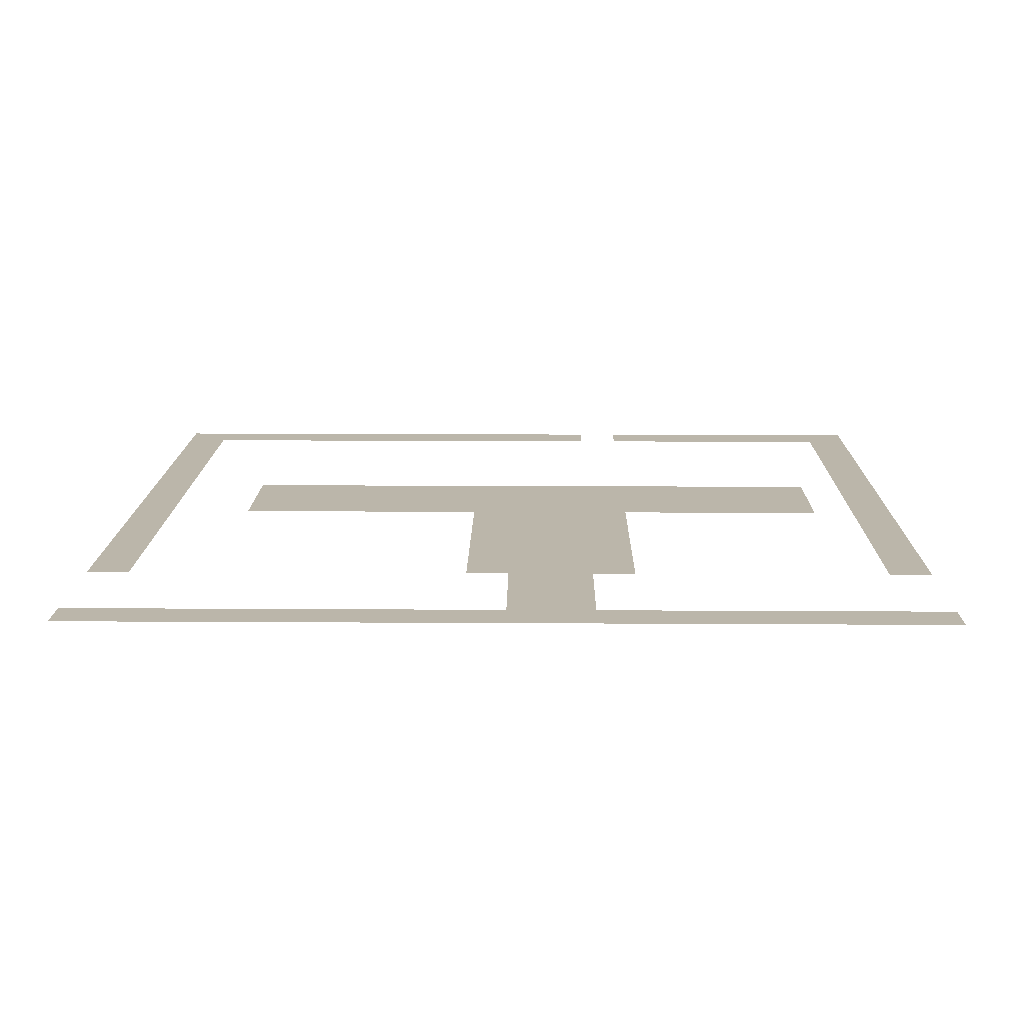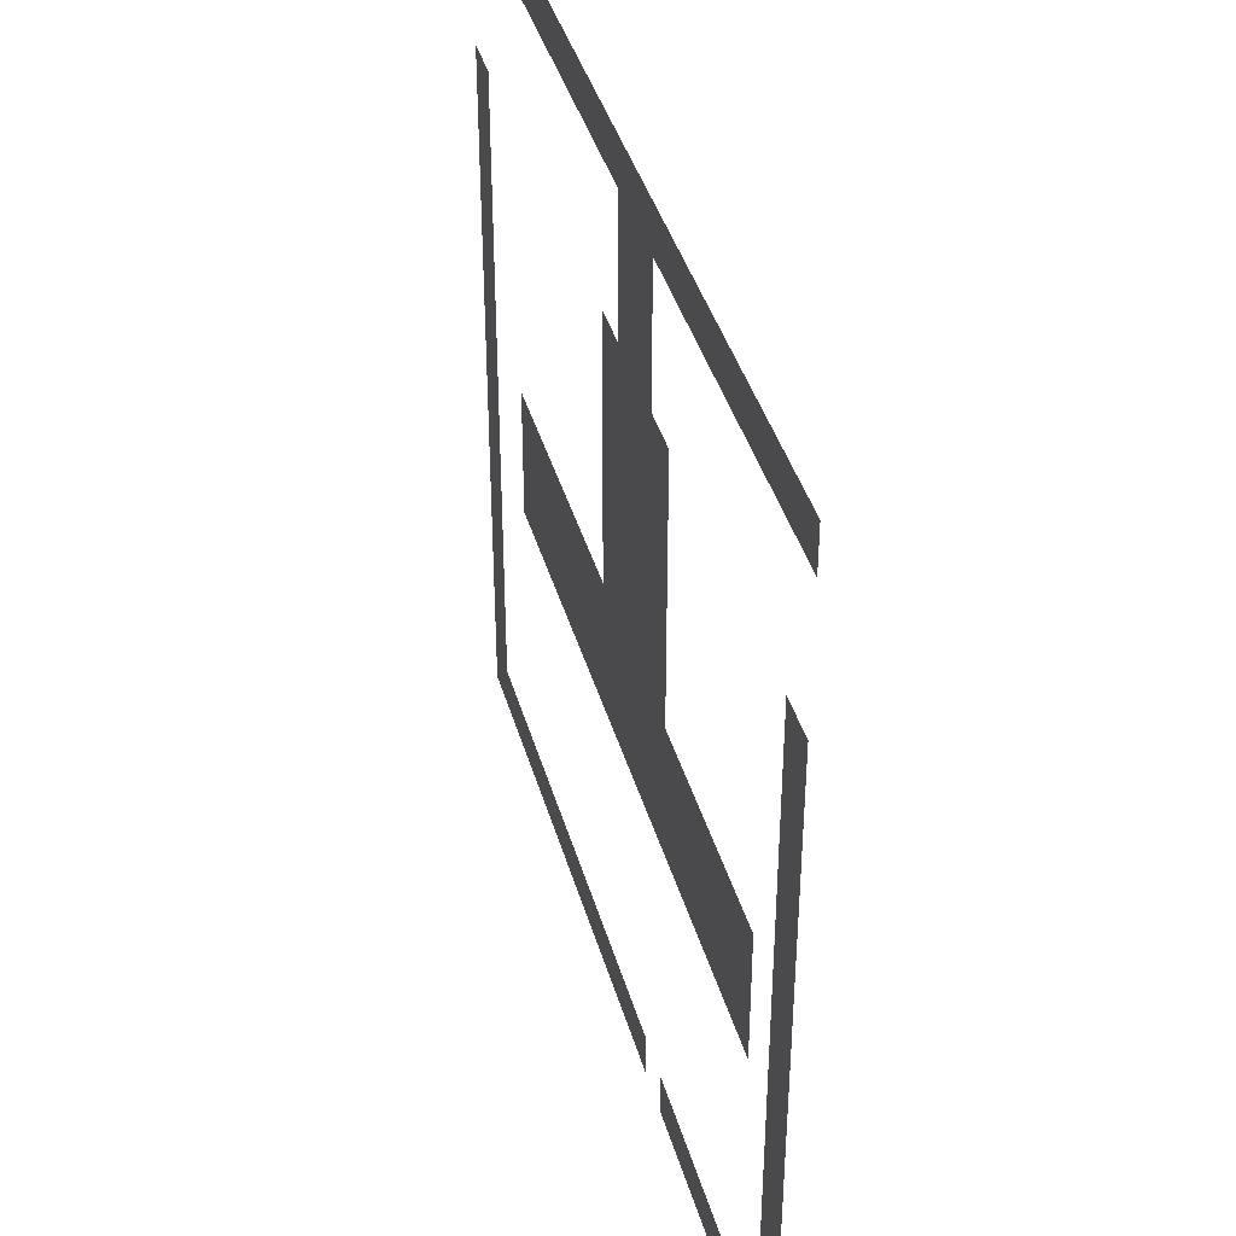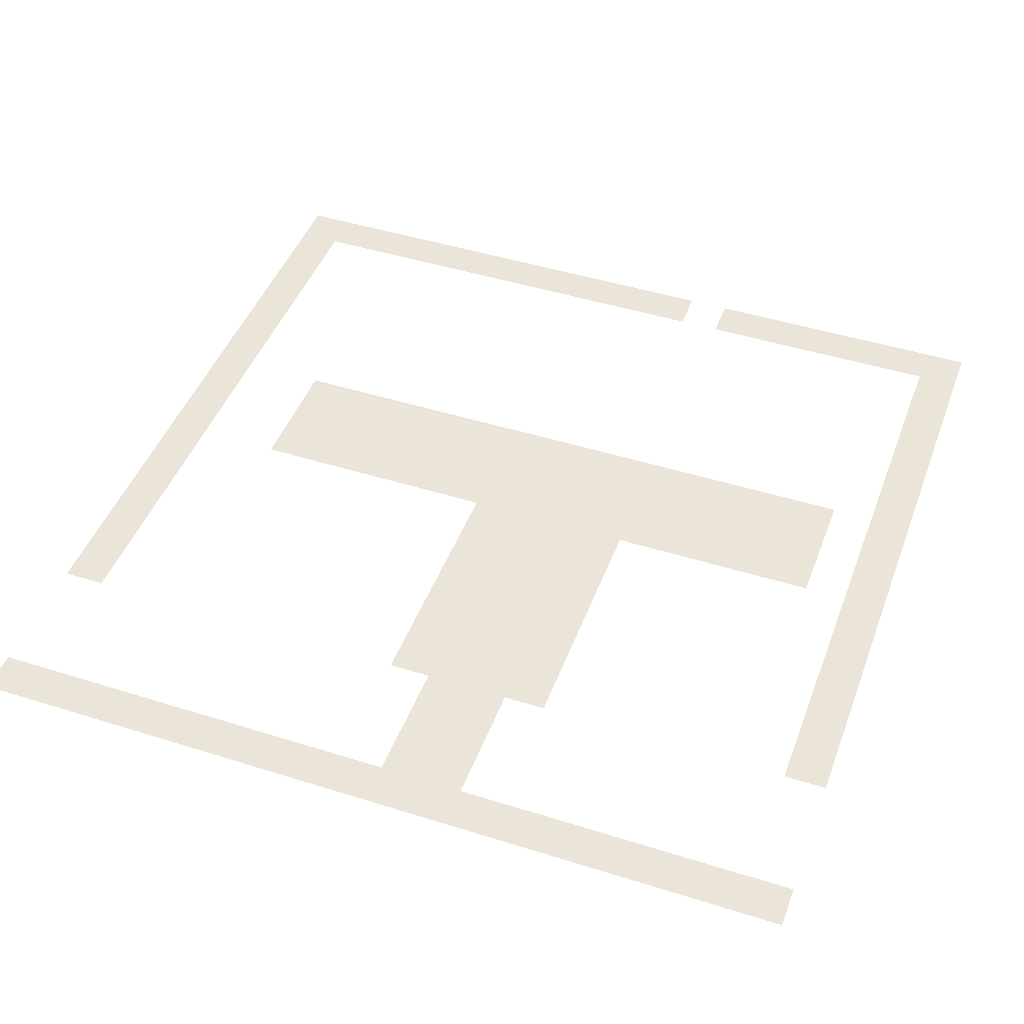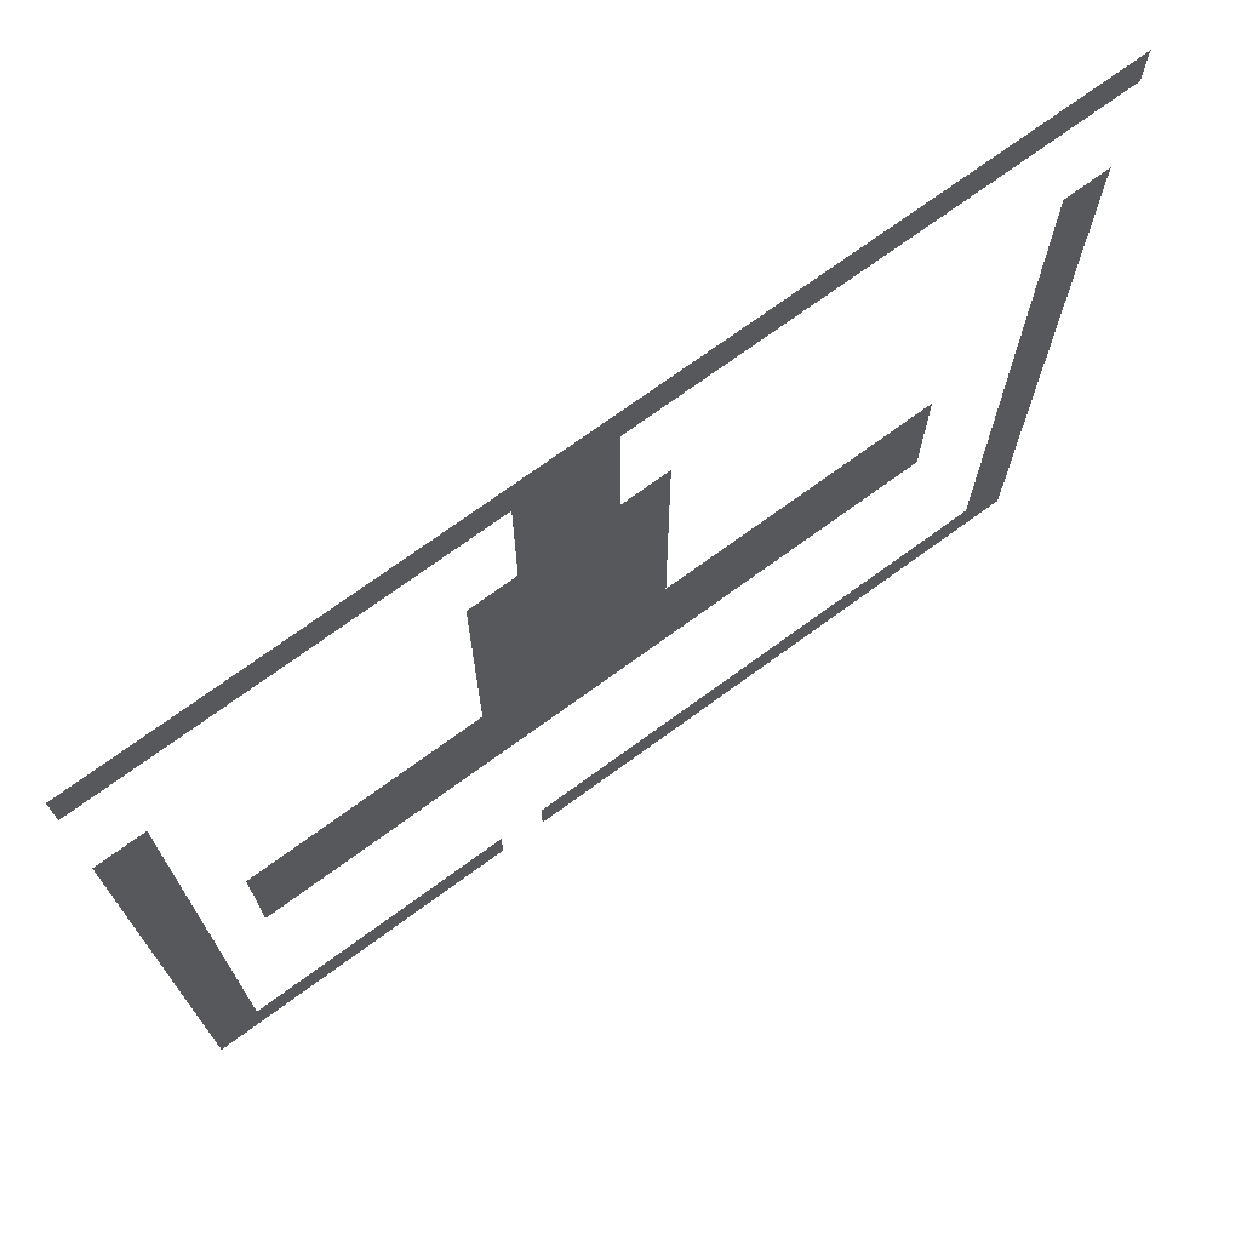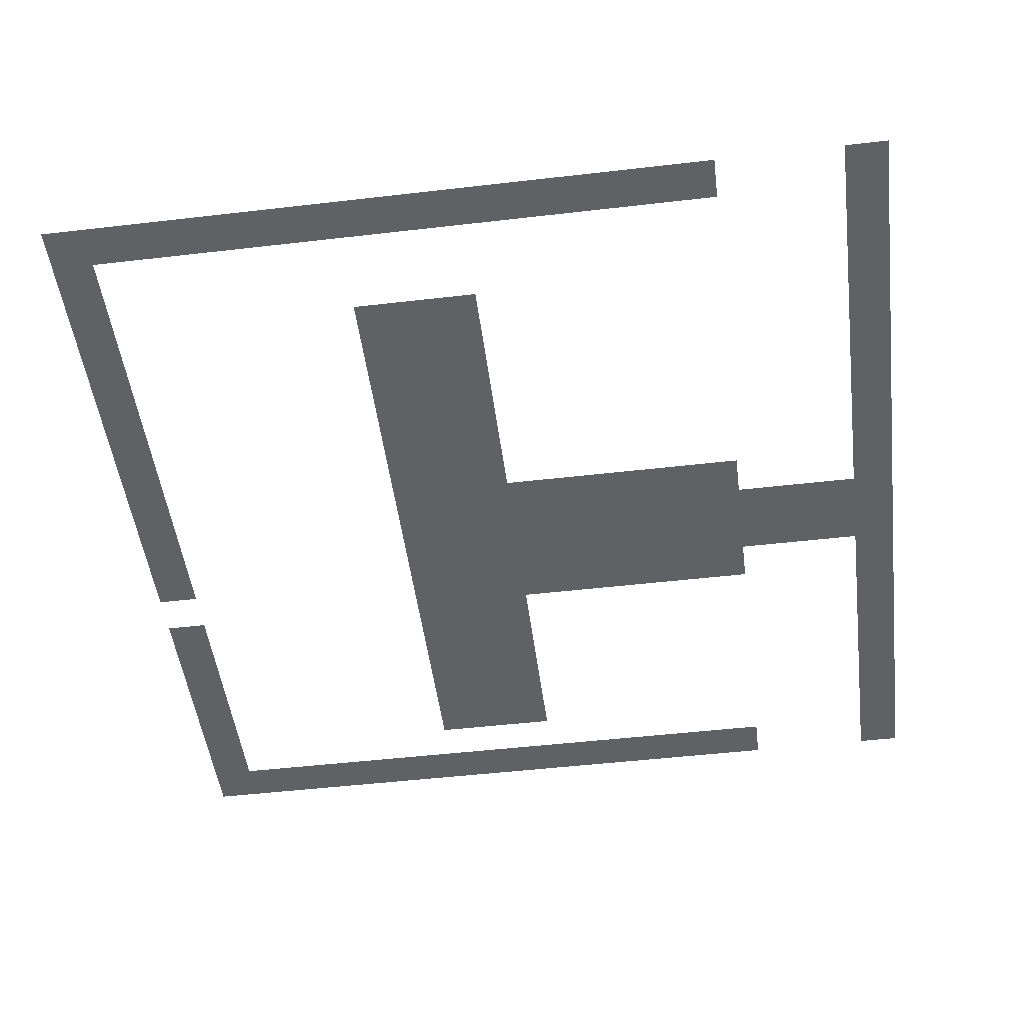
<metadata>
{"format":"obj","ext":"obj","renderer":"f3d","projection":"perspective","resolution":1024,"background":"white","views":[{"elev":14.0,"azim":-179.2,"up":"+Z"},{"elev":40.7,"azim":-105.6,"up":"+Y"},{"elev":45.5,"azim":-160.0,"up":"+Z"},{"elev":72.2,"azim":-36.2,"up":"+Y"},{"elev":-49.7,"azim":97.3,"up":"+Z"}]}
</metadata>
<code>
v 0 -32 0
v -32 -32 0
v -32 0 0
v 0 0 0
v -32 -32 0
v -64 -32 0
v -64 0 0
v -32 0 0
v -64 -32 0
v -96 -32 0
v -96 0 0
v -64 0 0
v -96 -32 0
v -128 -32 0
v -128 0 0
v -96 0 0
v -128 -32 0
v -160 -32 0
v -160 0 0
v -128 0 0
v -160 -32 0
v -192 -32 0
v -192 0 0
v -160 0 0
v -192 -32 0
v -224 -32 0
v -224 0 0
v -192 0 0
v -224 -32 0
v -256 -32 0
v -256 0 0
v -224 0 0
v -256 -32 0
v -288 -32 0
v -288 0 0
v -256 0 0
v -288 -32 0
v -320 -32 0
v -320 0 0
v -288 0 0
v -320 -32 0
v -352 -32 0
v -352 0 0
v -320 0 0
v -352 -32 0
v -384 -32 0
v -384 0 0
v -352 0 0
v -384 -32 0
v -416 -32 0
v -416 0 0
v -384 0 0
v -416 -32 0
v -448 -32 0
v -448 0 0
v -416 0 0
v -448 -32 0
v -480 -32 0
v -480 0 0
v -448 0 0
v -480 -32 0
v -512 -32 0
v -512 0 0
v -480 0 0
v -512 -32 0
v -544 -32 0
v -544 0 0
v -512 0 0
v -544 -32 0
v -576 -32 0
v -576 0 0
v -544 0 0
v -576 -32 0
v -608 -32 0
v -608 0 0
v -576 0 0
v -608 -32 0
v -640 -32 0
v -640 0 0
v -608 0 0
v -320 -64 0
v -352 -64 0
v -352 -32 0
v -320 -32 0
v -352 -64 0
v -384 -64 0
v -384 -32 0
v -352 -32 0
v -320 -96 0
v -352 -96 0
v -352 -64 0
v -320 -64 0
v -352 -96 0
v -384 -96 0
v -384 -64 0
v -352 -64 0
v -320 -128 0
v -352 -128 0
v -352 -96 0
v -320 -96 0
v -352 -128 0
v -384 -128 0
v -384 -96 0
v -352 -96 0
v 0 -160 0
v -32 -160 0
v -32 -128 0
v 0 -128 0
v -288 -160 0
v -320 -160 0
v -320 -128 0
v -288 -128 0
v -320 -160 0
v -352 -160 0
v -352 -128 0
v -320 -128 0
v -352 -160 0
v -384 -160 0
v -384 -128 0
v -352 -128 0
v -384 -160 0
v -416 -160 0
v -416 -128 0
v -384 -128 0
v -608 -160 0
v -640 -160 0
v -640 -128 0
v -608 -128 0
v 0 -192 0
v -32 -192 0
v -32 -160 0
v 0 -160 0
v -288 -192 0
v -320 -192 0
v -320 -160 0
v -288 -160 0
v -320 -192 0
v -352 -192 0
v -352 -160 0
v -320 -160 0
v -352 -192 0
v -384 -192 0
v -384 -160 0
v -352 -160 0
v -384 -192 0
v -416 -192 0
v -416 -160 0
v -384 -160 0
v -608 -192 0
v -640 -192 0
v -640 -160 0
v -608 -160 0
v 0 -224 0
v -32 -224 0
v -32 -192 0
v 0 -192 0
v -288 -224 0
v -320 -224 0
v -320 -192 0
v -288 -192 0
v -320 -224 0
v -352 -224 0
v -352 -192 0
v -320 -192 0
v -352 -224 0
v -384 -224 0
v -384 -192 0
v -352 -192 0
v -384 -224 0
v -416 -224 0
v -416 -192 0
v -384 -192 0
v -608 -224 0
v -640 -224 0
v -640 -192 0
v -608 -192 0
v 0 -256 0
v -32 -256 0
v -32 -224 0
v 0 -224 0
v -288 -256 0
v -320 -256 0
v -320 -224 0
v -288 -224 0
v -320 -256 0
v -352 -256 0
v -352 -224 0
v -320 -224 0
v -352 -256 0
v -384 -256 0
v -384 -224 0
v -352 -224 0
v -384 -256 0
v -416 -256 0
v -416 -224 0
v -384 -224 0
v -608 -256 0
v -640 -256 0
v -640 -224 0
v -608 -224 0
v 0 -288 0
v -32 -288 0
v -32 -256 0
v 0 -256 0
v -288 -288 0
v -320 -288 0
v -320 -256 0
v -288 -256 0
v -320 -288 0
v -352 -288 0
v -352 -256 0
v -320 -256 0
v -352 -288 0
v -384 -288 0
v -384 -256 0
v -352 -256 0
v -384 -288 0
v -416 -288 0
v -416 -256 0
v -384 -256 0
v -608 -288 0
v -640 -288 0
v -640 -256 0
v -608 -256 0
v 0 -320 0
v -32 -320 0
v -32 -288 0
v 0 -288 0
v -288 -320 0
v -320 -320 0
v -320 -288 0
v -288 -288 0
v -320 -320 0
v -352 -320 0
v -352 -288 0
v -320 -288 0
v -352 -320 0
v -384 -320 0
v -384 -288 0
v -352 -288 0
v -384 -320 0
v -416 -320 0
v -416 -288 0
v -384 -288 0
v -608 -320 0
v -640 -320 0
v -640 -288 0
v -608 -288 0
v 0 -352 0
v -32 -352 0
v -32 -320 0
v 0 -320 0
v -96 -352 0
v -128 -352 0
v -128 -320 0
v -96 -320 0
v -128 -352 0
v -160 -352 0
v -160 -320 0
v -128 -320 0
v -160 -352 0
v -192 -352 0
v -192 -320 0
v -160 -320 0
v -192 -352 0
v -224 -352 0
v -224 -320 0
v -192 -320 0
v -224 -352 0
v -256 -352 0
v -256 -320 0
v -224 -320 0
v -256 -352 0
v -288 -352 0
v -288 -320 0
v -256 -320 0
v -288 -352 0
v -320 -352 0
v -320 -320 0
v -288 -320 0
v -320 -352 0
v -352 -352 0
v -352 -320 0
v -320 -320 0
v -352 -352 0
v -384 -352 0
v -384 -320 0
v -352 -320 0
v -384 -352 0
v -416 -352 0
v -416 -320 0
v -384 -320 0
v -416 -352 0
v -448 -352 0
v -448 -320 0
v -416 -320 0
v -448 -352 0
v -480 -352 0
v -480 -320 0
v -448 -320 0
v -480 -352 0
v -512 -352 0
v -512 -320 0
v -480 -320 0
v -512 -352 0
v -544 -352 0
v -544 -320 0
v -512 -320 0
v -544 -352 0
v -576 -352 0
v -576 -320 0
v -544 -320 0
v -608 -352 0
v -640 -352 0
v -640 -320 0
v -608 -320 0
v 0 -384 0
v -32 -384 0
v -32 -352 0
v 0 -352 0
v -96 -384 0
v -128 -384 0
v -128 -352 0
v -96 -352 0
v -128 -384 0
v -160 -384 0
v -160 -352 0
v -128 -352 0
v -160 -384 0
v -192 -384 0
v -192 -352 0
v -160 -352 0
v -192 -384 0
v -224 -384 0
v -224 -352 0
v -192 -352 0
v -224 -384 0
v -256 -384 0
v -256 -352 0
v -224 -352 0
v -256 -384 0
v -288 -384 0
v -288 -352 0
v -256 -352 0
v -288 -384 0
v -320 -384 0
v -320 -352 0
v -288 -352 0
v -320 -384 0
v -352 -384 0
v -352 -352 0
v -320 -352 0
v -352 -384 0
v -384 -384 0
v -384 -352 0
v -352 -352 0
v -384 -384 0
v -416 -384 0
v -416 -352 0
v -384 -352 0
v -416 -384 0
v -448 -384 0
v -448 -352 0
v -416 -352 0
v -448 -384 0
v -480 -384 0
v -480 -352 0
v -448 -352 0
v -480 -384 0
v -512 -384 0
v -512 -352 0
v -480 -352 0
v -512 -384 0
v -544 -384 0
v -544 -352 0
v -512 -352 0
v -544 -384 0
v -576 -384 0
v -576 -352 0
v -544 -352 0
v -608 -384 0
v -640 -384 0
v -640 -352 0
v -608 -352 0
v 0 -416 0
v -32 -416 0
v -32 -384 0
v 0 -384 0
v -96 -416 0
v -128 -416 0
v -128 -384 0
v -96 -384 0
v -128 -416 0
v -160 -416 0
v -160 -384 0
v -128 -384 0
v -160 -416 0
v -192 -416 0
v -192 -384 0
v -160 -384 0
v -192 -416 0
v -224 -416 0
v -224 -384 0
v -192 -384 0
v -224 -416 0
v -256 -416 0
v -256 -384 0
v -224 -384 0
v -256 -416 0
v -288 -416 0
v -288 -384 0
v -256 -384 0
v -288 -416 0
v -320 -416 0
v -320 -384 0
v -288 -384 0
v -320 -416 0
v -352 -416 0
v -352 -384 0
v -320 -384 0
v -352 -416 0
v -384 -416 0
v -384 -384 0
v -352 -384 0
v -384 -416 0
v -416 -416 0
v -416 -384 0
v -384 -384 0
v -416 -416 0
v -448 -416 0
v -448 -384 0
v -416 -384 0
v -448 -416 0
v -480 -416 0
v -480 -384 0
v -448 -384 0
v -480 -416 0
v -512 -416 0
v -512 -384 0
v -480 -384 0
v -512 -416 0
v -544 -416 0
v -544 -384 0
v -512 -384 0
v -544 -416 0
v -576 -416 0
v -576 -384 0
v -544 -384 0
v -608 -416 0
v -640 -416 0
v -640 -384 0
v -608 -384 0
v 0 -448 0
v -32 -448 0
v -32 -416 0
v 0 -416 0
v -608 -448 0
v -640 -448 0
v -640 -416 0
v -608 -416 0
v 0 -480 0
v -32 -480 0
v -32 -448 0
v 0 -448 0
v -608 -480 0
v -640 -480 0
v -640 -448 0
v -608 -448 0
v 0 -512 0
v -32 -512 0
v -32 -480 0
v 0 -480 0
v -608 -512 0
v -640 -512 0
v -640 -480 0
v -608 -480 0
v 0 -544 0
v -32 -544 0
v -32 -512 0
v 0 -512 0
v -608 -544 0
v -640 -544 0
v -640 -512 0
v -608 -512 0
v 0 -576 0
v -32 -576 0
v -32 -544 0
v 0 -544 0
v -608 -576 0
v -640 -576 0
v -640 -544 0
v -608 -544 0
v 0 -608 0
v -32 -608 0
v -32 -576 0
v 0 -576 0
v -608 -608 0
v -640 -608 0
v -640 -576 0
v -608 -576 0
v 0 -640 0
v -32 -640 0
v -32 -608 0
v 0 -608 0
v -32 -640 0
v -64 -640 0
v -64 -608 0
v -32 -608 0
v -64 -640 0
v -96 -640 0
v -96 -608 0
v -64 -608 0
v -96 -640 0
v -128 -640 0
v -128 -608 0
v -96 -608 0
v -128 -640 0
v -160 -640 0
v -160 -608 0
v -128 -608 0
v -160 -640 0
v -192 -640 0
v -192 -608 0
v -160 -608 0
v -192 -640 0
v -224 -640 0
v -224 -608 0
v -192 -608 0
v -224 -640 0
v -256 -640 0
v -256 -608 0
v -224 -608 0
v -256 -640 0
v -288 -640 0
v -288 -608 0
v -256 -608 0
v -288 -640 0
v -320 -640 0
v -320 -608 0
v -288 -608 0
v -320 -640 0
v -352 -640 0
v -352 -608 0
v -320 -608 0
v -352 -640 0
v -384 -640 0
v -384 -608 0
v -352 -608 0
v -416 -640 0
v -448 -640 0
v -448 -608 0
v -416 -608 0
v -448 -640 0
v -480 -640 0
v -480 -608 0
v -448 -608 0
v -480 -640 0
v -512 -640 0
v -512 -608 0
v -480 -608 0
v -512 -640 0
v -544 -640 0
v -544 -608 0
v -512 -608 0
v -544 -640 0
v -576 -640 0
v -576 -608 0
v -544 -608 0
v -576 -640 0
v -608 -640 0
v -608 -608 0
v -576 -608 0
v -608 -640 0
v -640 -640 0
v -640 -608 0
v -608 -608 0
g WestInnercave2_mesh_0004
f 1 2 3 4
f 5 6 7 8
f 9 10 11 12
f 13 14 15 16
f 17 18 19 20
f 21 22 23 24
f 25 26 27 28
f 29 30 31 32
f 33 34 35 36
f 37 38 39 40
f 41 42 43 44
f 45 46 47 48
f 49 50 51 52
f 53 54 55 56
f 57 58 59 60
f 61 62 63 64
f 65 66 67 68
f 69 70 71 72
f 73 74 75 76
f 77 78 79 80
f 81 82 83 84
f 85 86 87 88
f 89 90 91 92
f 93 94 95 96
f 97 98 99 100
f 101 102 103 104
f 105 106 107 108
f 109 110 111 112
f 113 114 115 116
f 117 118 119 120
f 121 122 123 124
f 125 126 127 128
f 129 130 131 132
f 133 134 135 136
f 137 138 139 140
f 141 142 143 144
f 145 146 147 148
f 149 150 151 152
f 153 154 155 156
f 157 158 159 160
f 161 162 163 164
f 165 166 167 168
f 169 170 171 172
f 173 174 175 176
f 177 178 179 180
f 181 182 183 184
f 185 186 187 188
f 189 190 191 192
f 193 194 195 196
f 197 198 199 200
f 201 202 203 204
f 205 206 207 208
f 209 210 211 212
f 213 214 215 216
f 217 218 219 220
f 221 222 223 224
f 225 226 227 228
f 229 230 231 232
f 233 234 235 236
f 237 238 239 240
f 241 242 243 244
f 245 246 247 248
f 249 250 251 252
f 253 254 255 256
f 257 258 259 260
f 261 262 263 264
f 265 266 267 268
f 269 270 271 272
f 273 274 275 276
f 277 278 279 280
f 281 282 283 284
f 285 286 287 288
f 289 290 291 292
f 293 294 295 296
f 297 298 299 300
f 301 302 303 304
f 305 306 307 308
f 309 310 311 312
f 313 314 315 316
f 317 318 319 320
f 321 322 323 324
f 325 326 327 328
f 329 330 331 332
f 333 334 335 336
f 337 338 339 340
f 341 342 343 344
f 345 346 347 348
f 349 350 351 352
f 353 354 355 356
f 357 358 359 360
f 361 362 363 364
f 365 366 367 368
f 369 370 371 372
f 373 374 375 376
f 377 378 379 380
f 381 382 383 384
f 385 386 387 388
f 389 390 391 392
f 393 394 395 396
f 397 398 399 400
f 401 402 403 404
f 405 406 407 408
f 409 410 411 412
f 413 414 415 416
f 417 418 419 420
f 421 422 423 424
f 425 426 427 428
f 429 430 431 432
f 433 434 435 436
f 437 438 439 440
f 441 442 443 444
f 445 446 447 448
f 449 450 451 452
f 453 454 455 456
f 457 458 459 460
f 461 462 463 464
f 465 466 467 468
f 469 470 471 472
f 473 474 475 476
f 477 478 479 480
f 481 482 483 484
f 485 486 487 488
f 489 490 491 492
f 493 494 495 496
f 497 498 499 500
f 501 502 503 504
f 505 506 507 508
f 509 510 511 512
f 513 514 515 516
f 517 518 519 520
f 521 522 523 524
f 525 526 527 528
f 529 530 531 532
f 533 534 535 536
f 537 538 539 540
f 541 542 543 544
f 545 546 547 548
f 549 550 551 552
f 553 554 555 556
f 557 558 559 560
f 561 562 563 564
f 565 566 567 568
f 569 570 571 572
f 573 574 575 576

</code>
